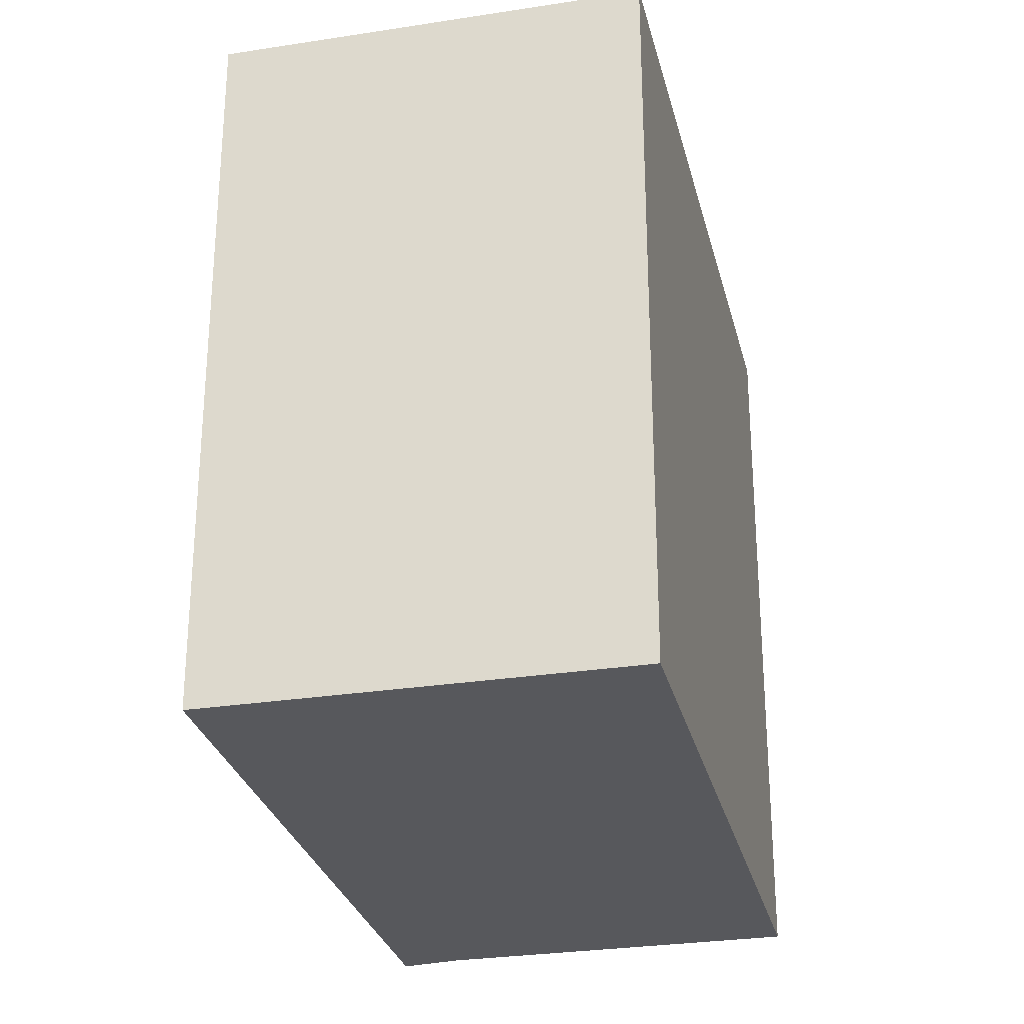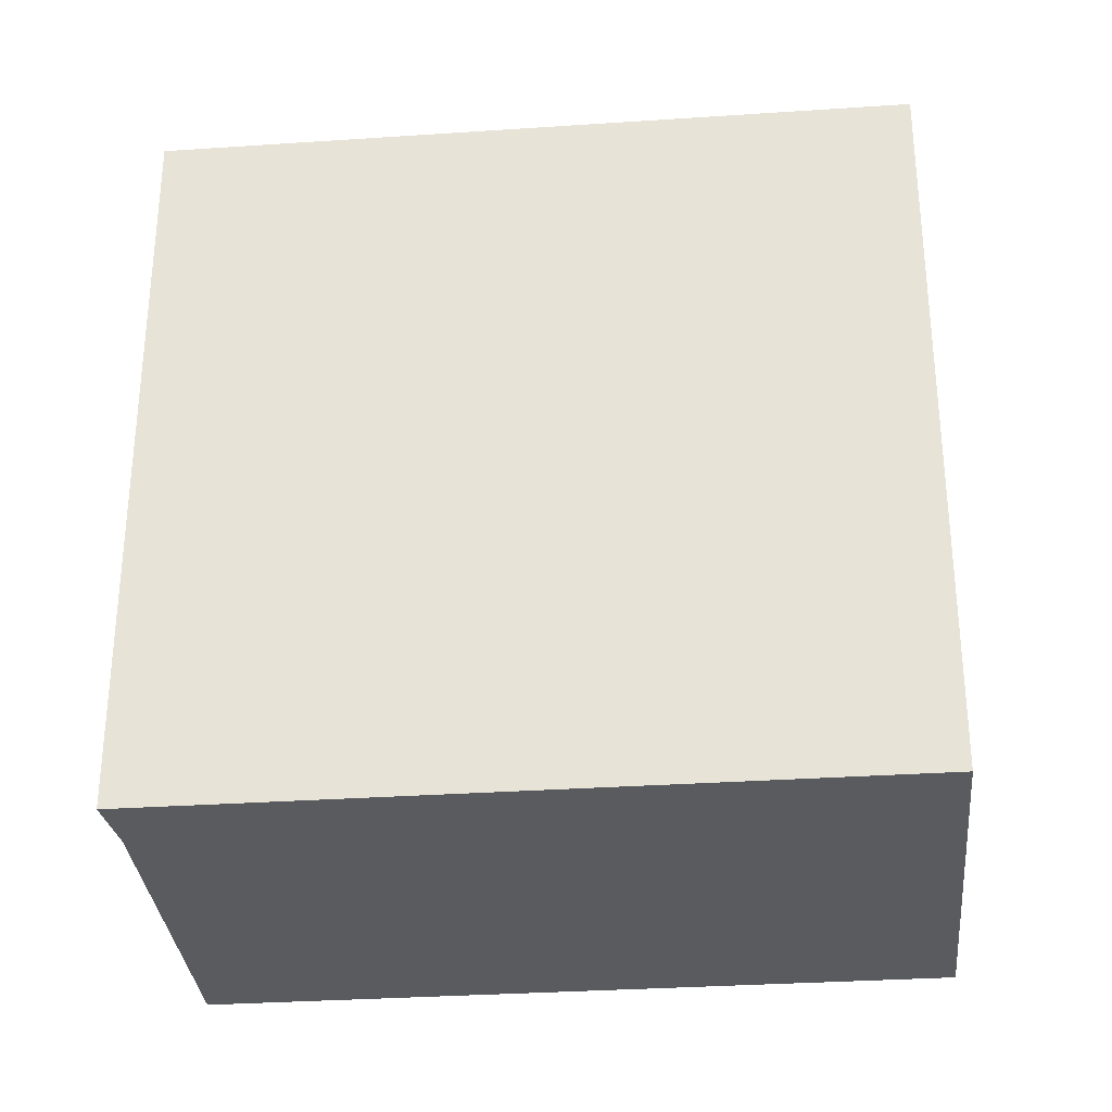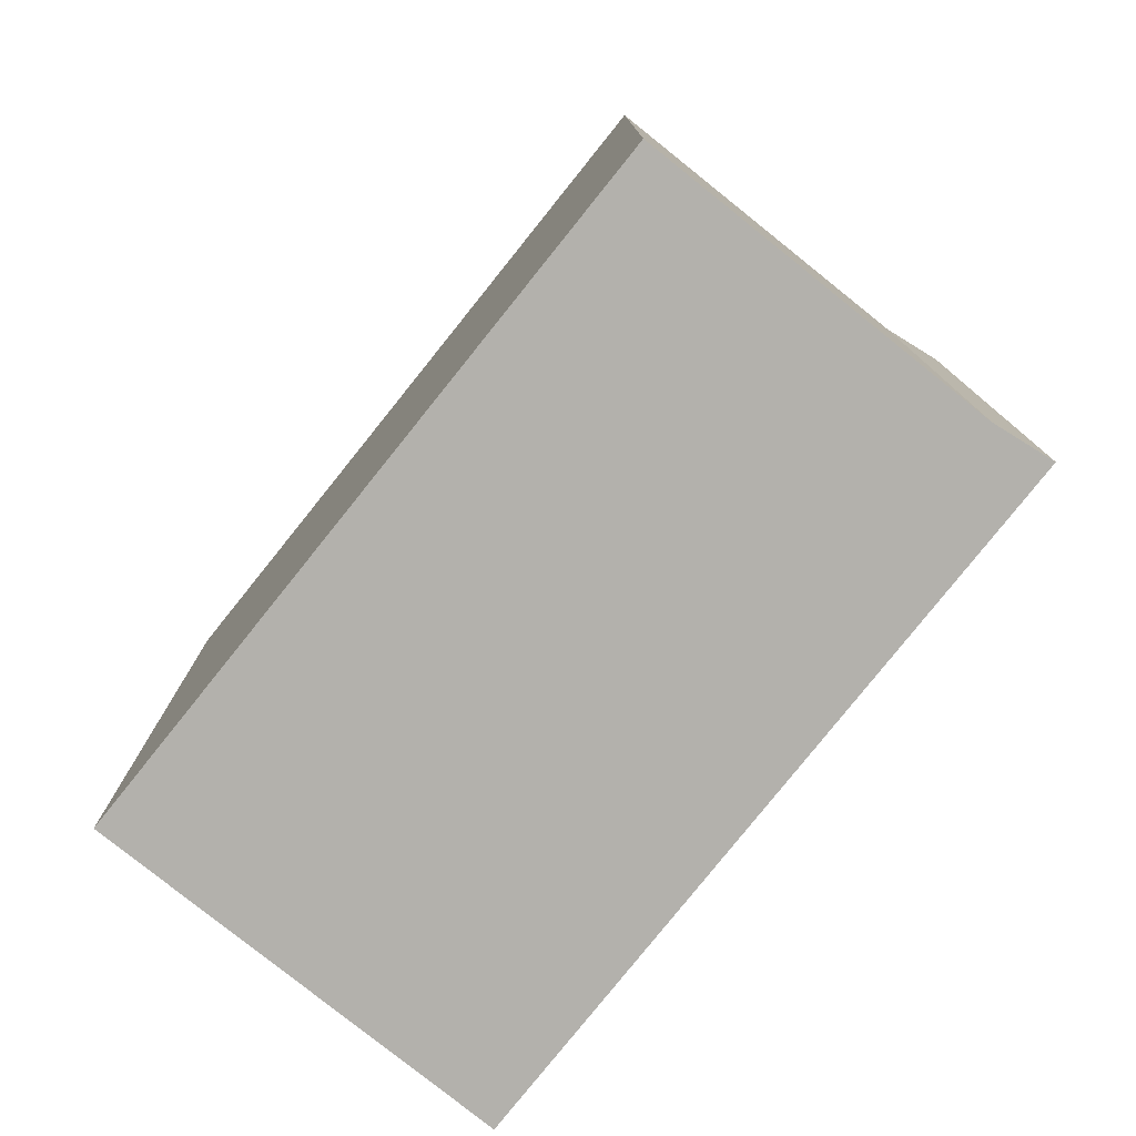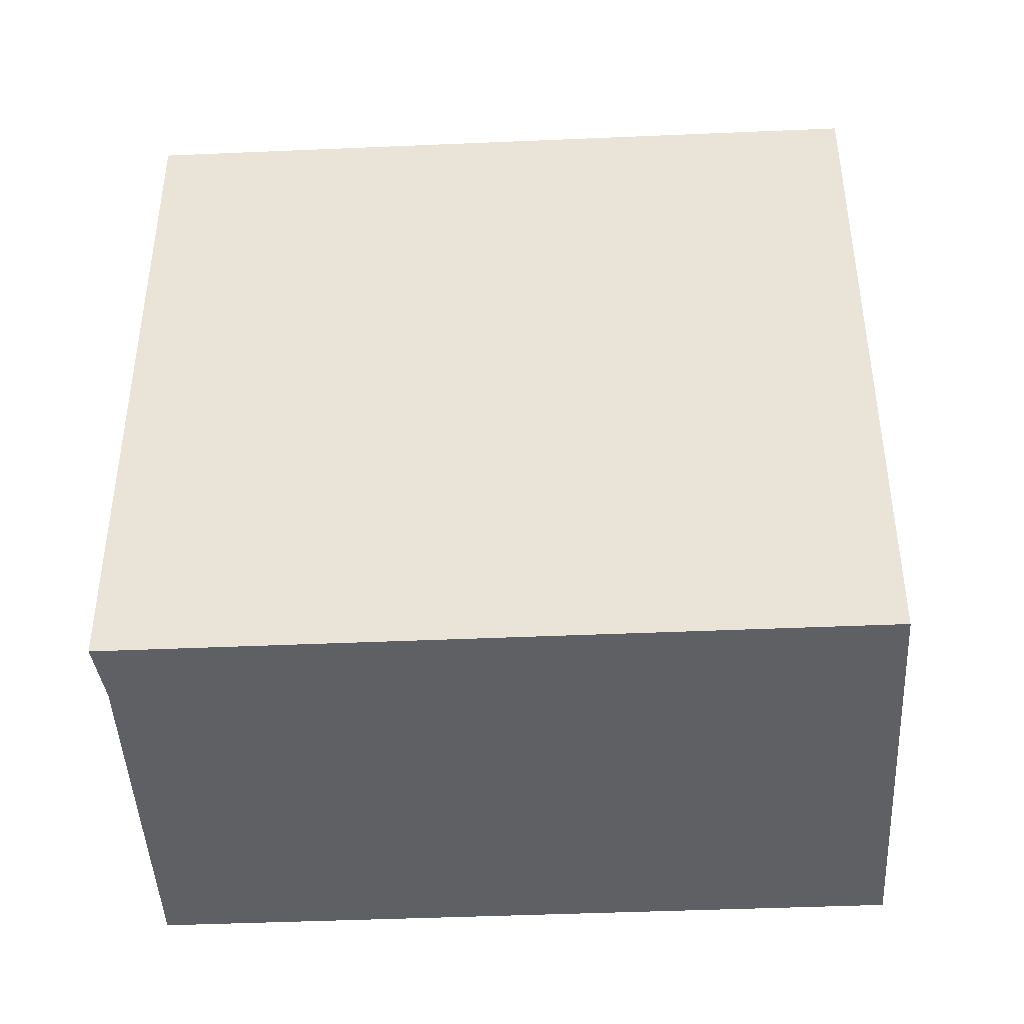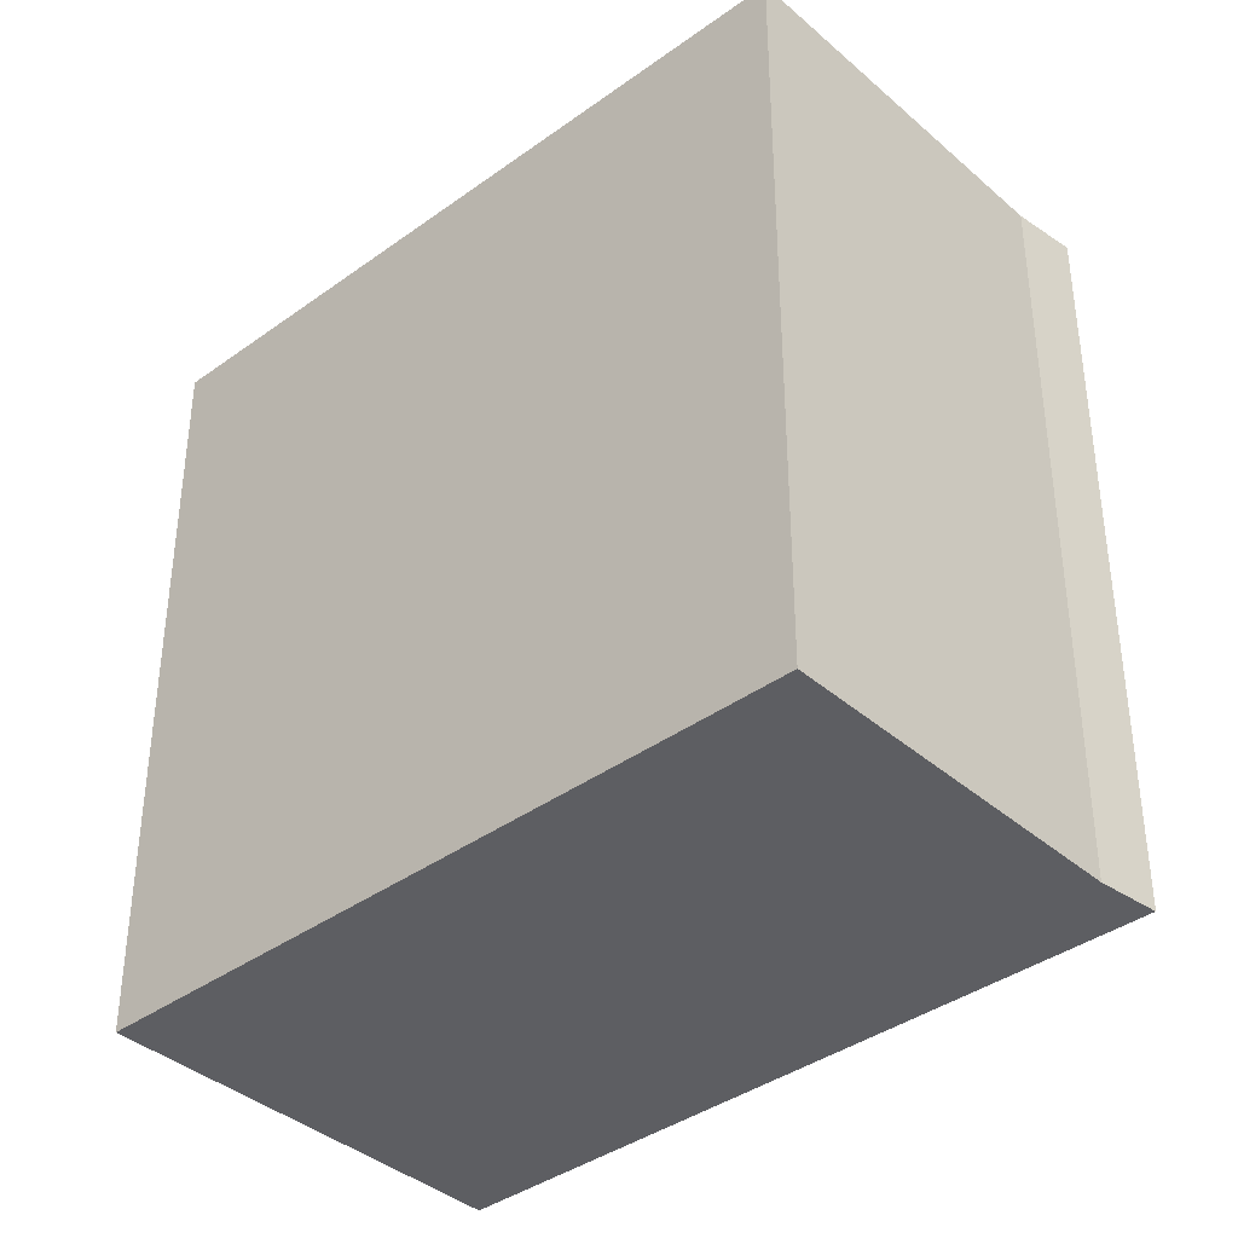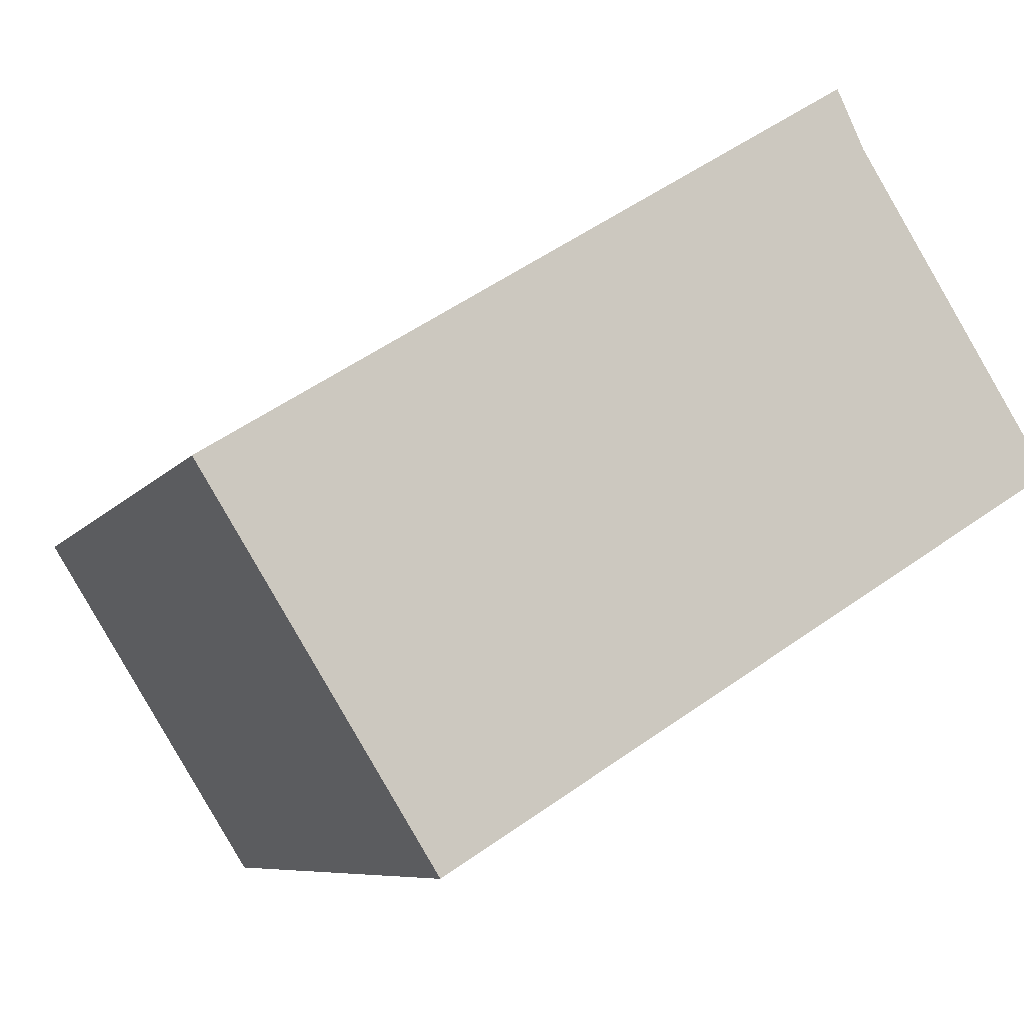
<metadata>
{"format":"obj","ext":"obj","renderer":"f3d","projection":"perspective","resolution":1024,"background":"white","views":[{"elev":-28.5,"azim":135.2,"up":"+Y"},{"elev":-32.3,"azim":37.3,"up":"+Y"},{"elev":-79.1,"azim":-96.7,"up":"+Y"},{"elev":-44.5,"azim":34.8,"up":"+Y"},{"elev":-38.5,"azim":-105.6,"up":"+Y"},{"elev":-7.4,"azim":160.4,"up":"+Z"}]}
</metadata>
<code>
v  5.87 6.932 -3.667
v  2.078 6.932 3.463
v  8.014 6.932 -0.234
v  1.827 6.932 2.925
v  0 6.932 4.245e-16
v  2.078 -2.12e-16 3.463
v  8.014 1.433e-17 -0.234
v  5.87 2.245e-16 -3.667
v  0 0 0
v  1.827 -1.791e-16 2.925
g defaultobject
f 1 2 3
f 2 1 4
f 4 1 5
f 6 3 2
f 3 6 7
f 7 1 3
f 1 7 8
f 8 5 1
f 5 8 9
f 10 2 4
f 2 10 6
f 9 4 5
f 4 9 10
f 10 7 6
f 7 10 8
f 8 10 9

</code>
